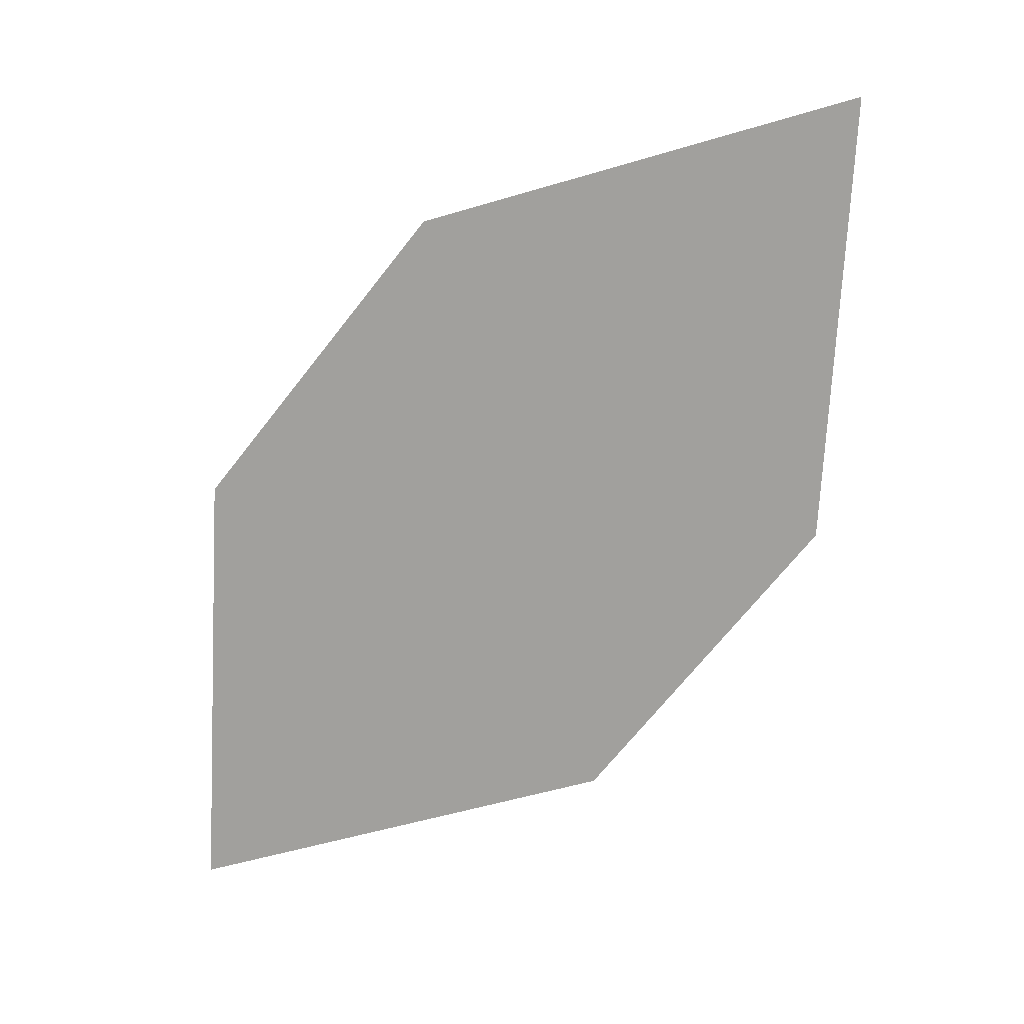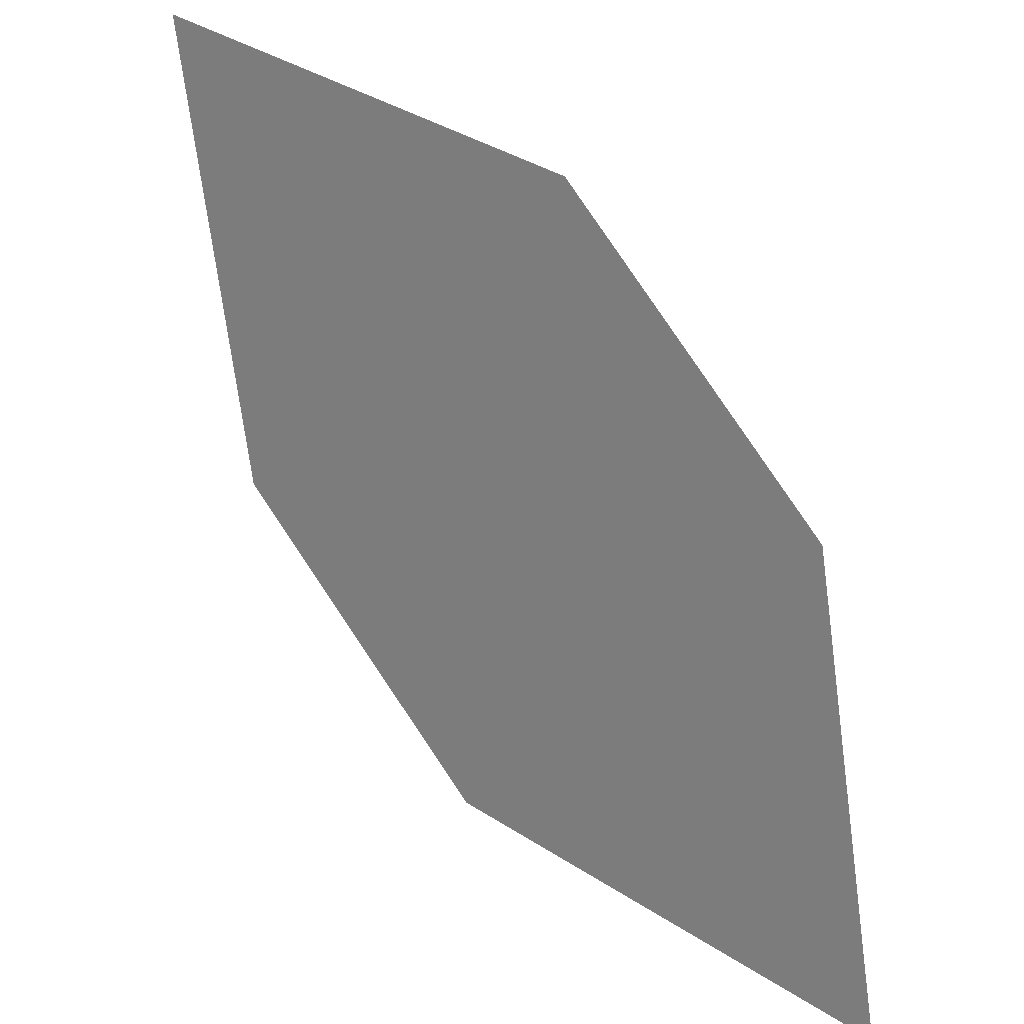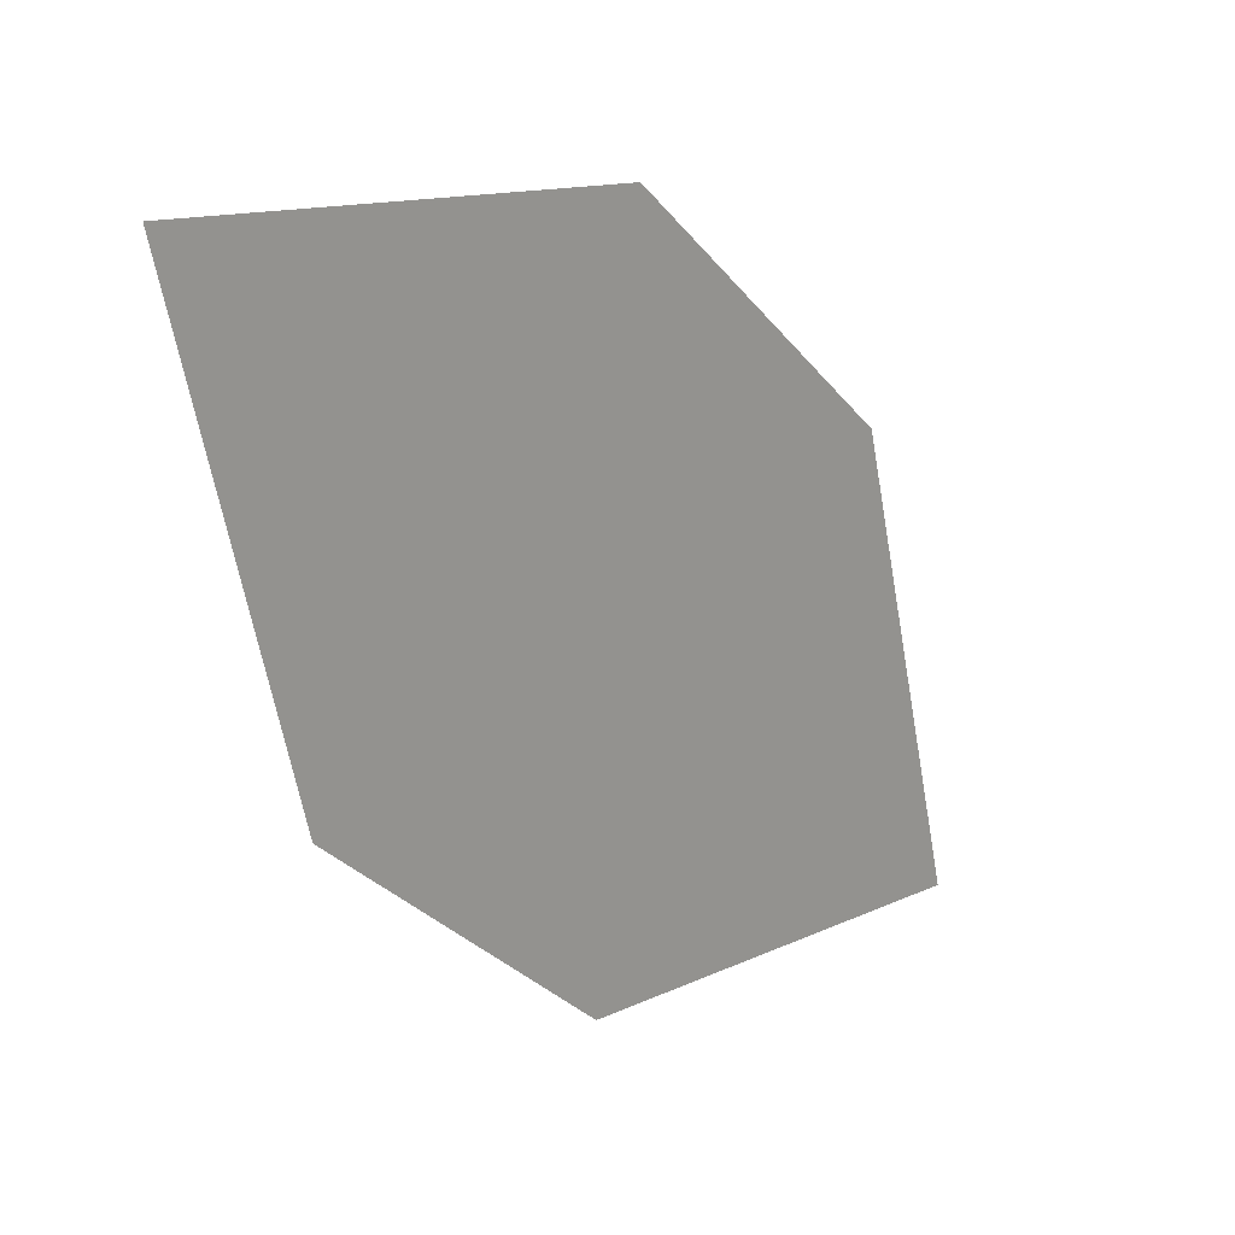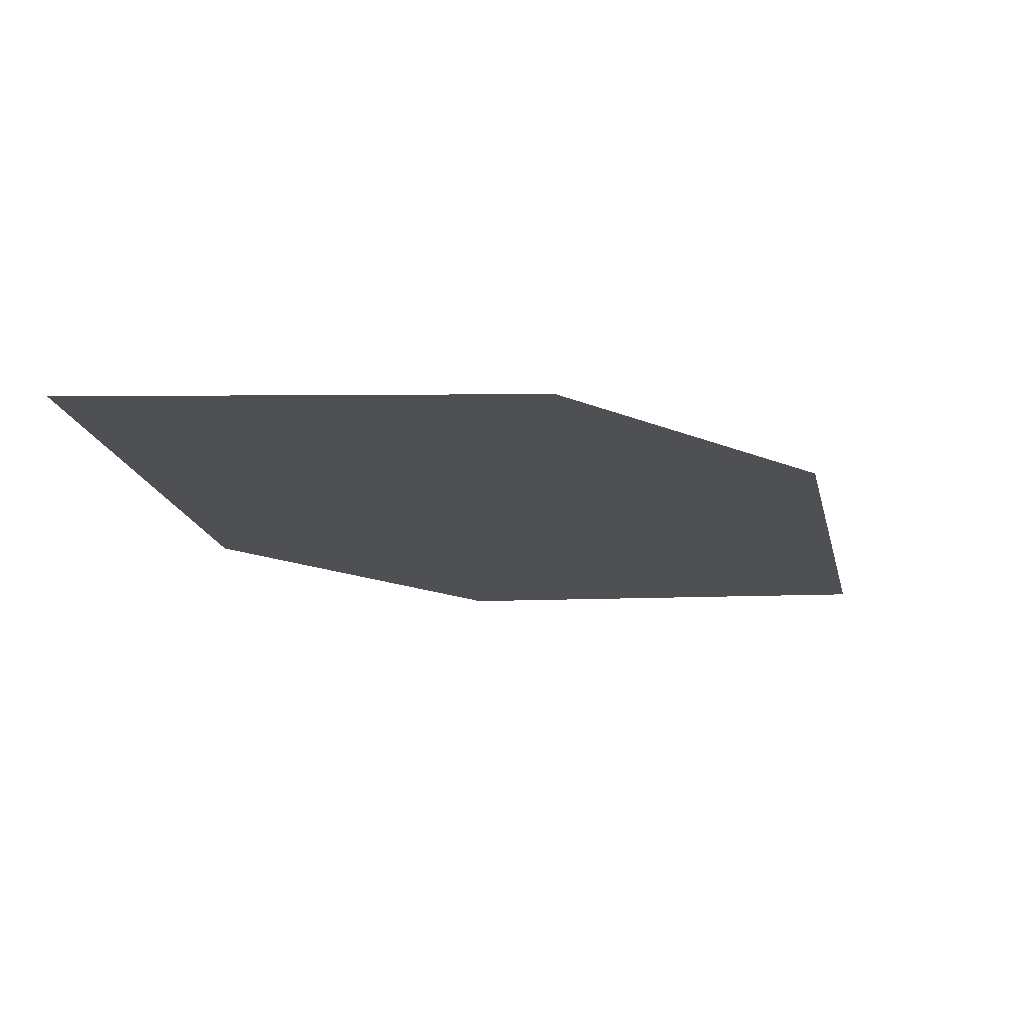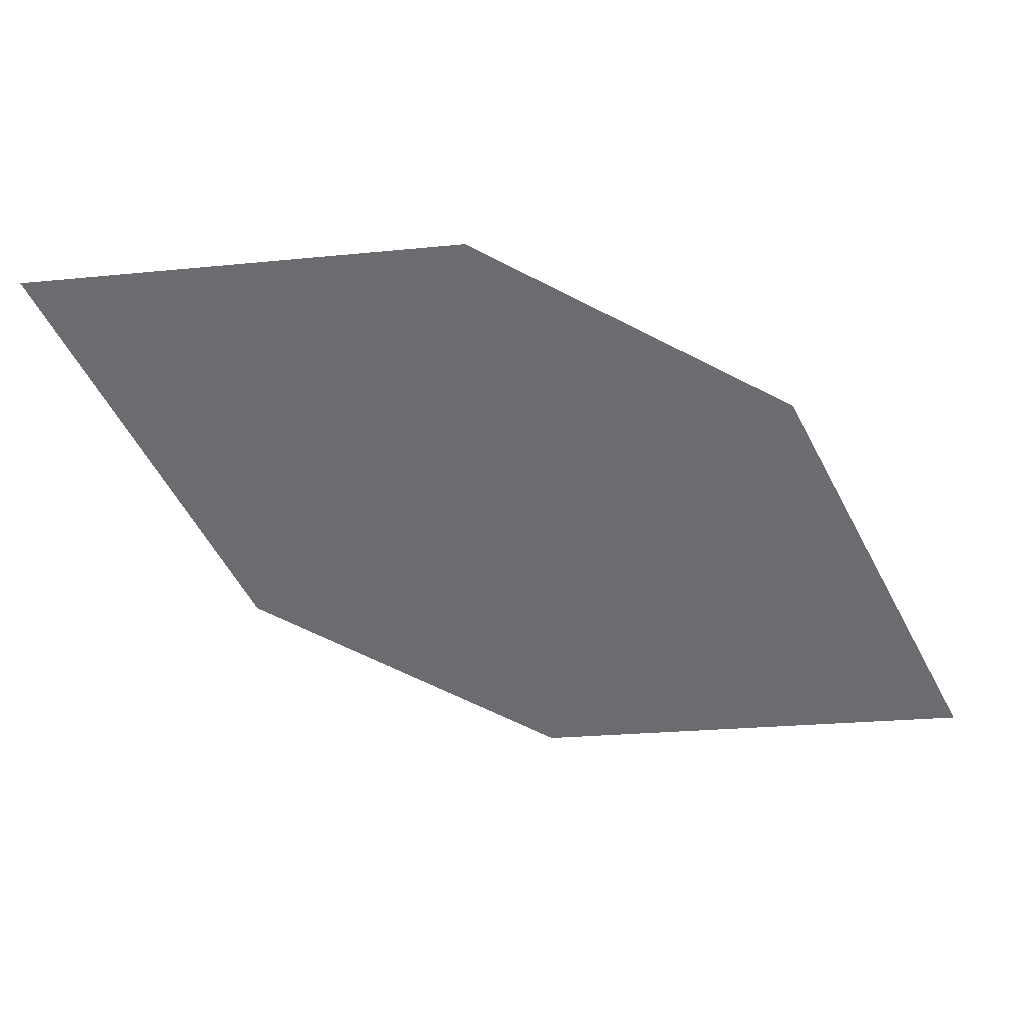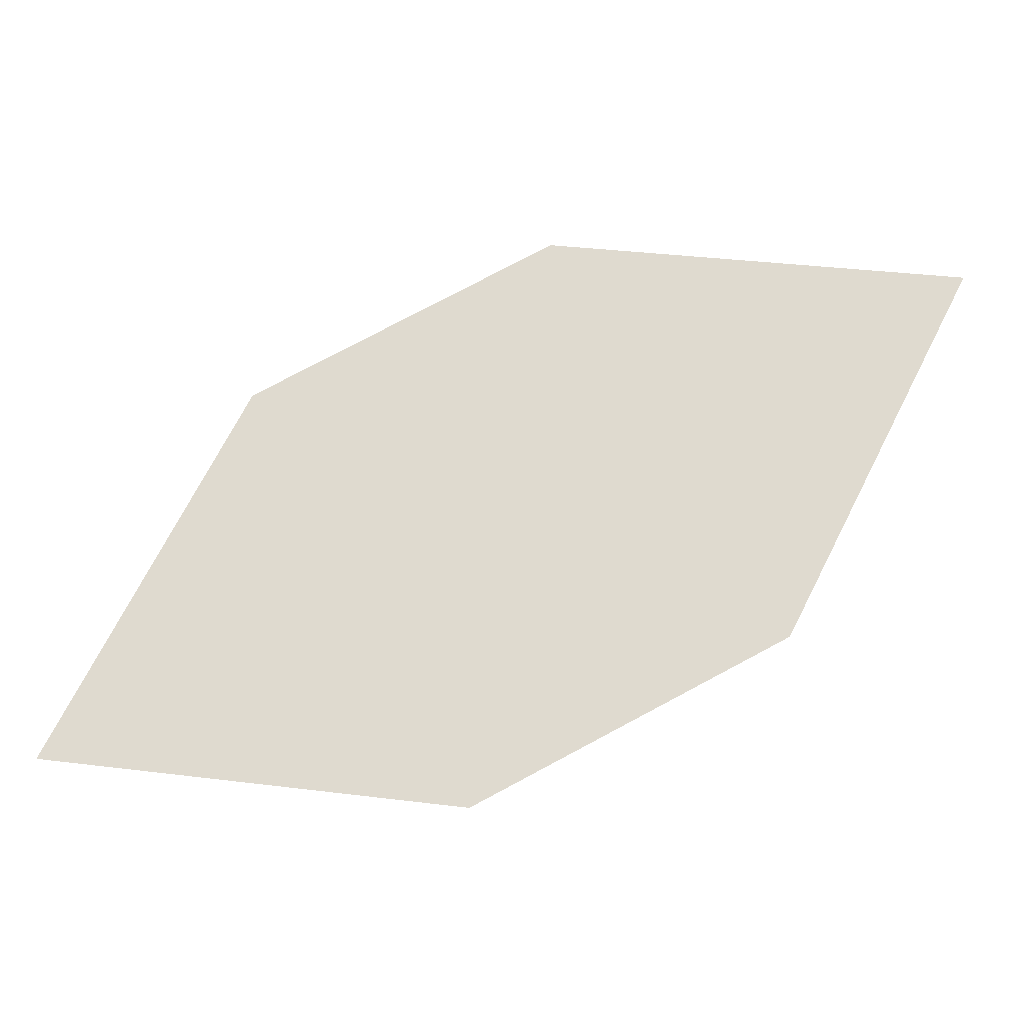
<metadata>
{"format":"obj","ext":"obj","renderer":"f3d","projection":"perspective","resolution":1024,"background":"white","views":[{"elev":-76.4,"azim":-171.6,"up":"+Z"},{"elev":26.7,"azim":31.7,"up":"+Y"},{"elev":22.8,"azim":-54.5,"up":"+Y"},{"elev":-24.9,"azim":-85.4,"up":"+Z"},{"elev":-49.9,"azim":109.9,"up":"+Z"},{"elev":64.4,"azim":-70.6,"up":"+Z"}]}
</metadata>
<code>
o leaves.160
v -0.2286 -0.008757 1.616
v -0.3216 0.07876 1.603
v -0.2802 -0.001628 1.611
v -0.239 0.04245 1.613
v -0.27 0.07163 1.608
v -0.3112 0.02754 1.606
f 1 2 6 3
f 1 4 5 2

</code>
